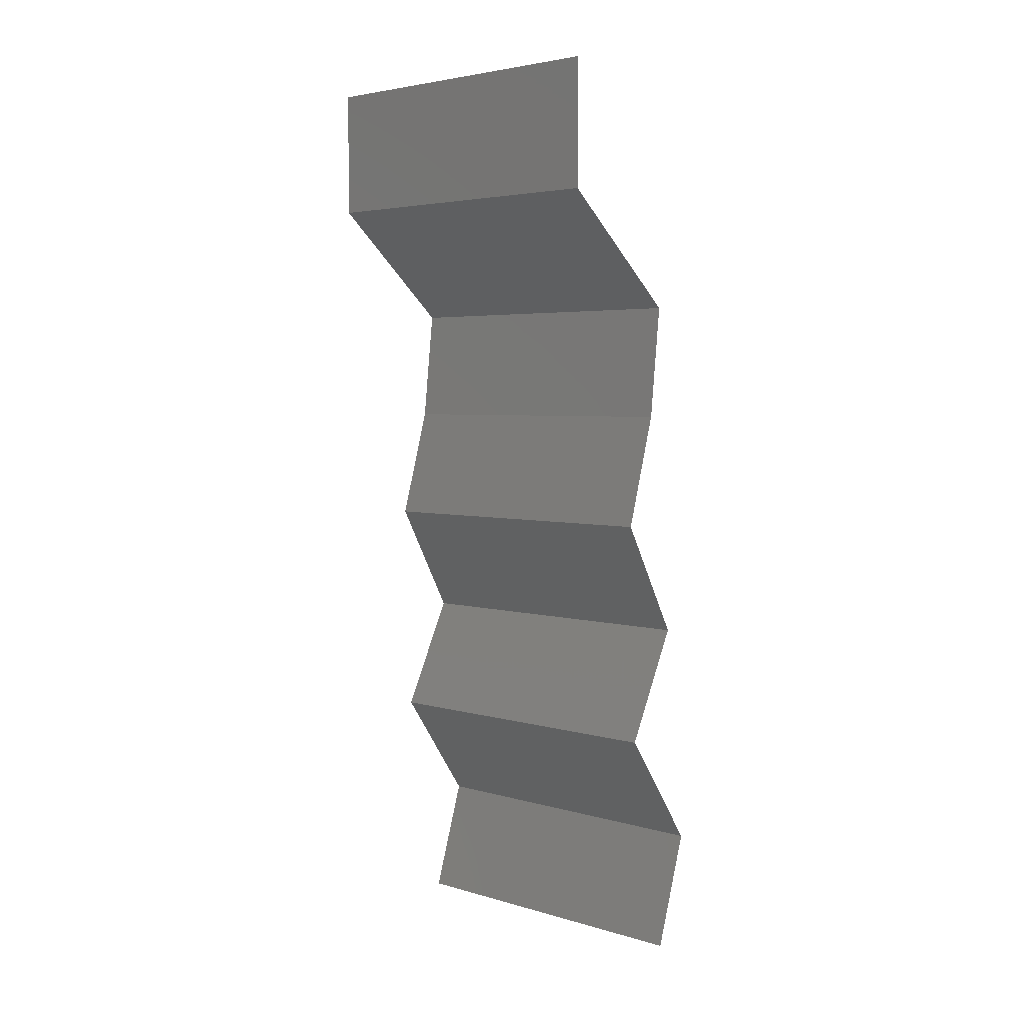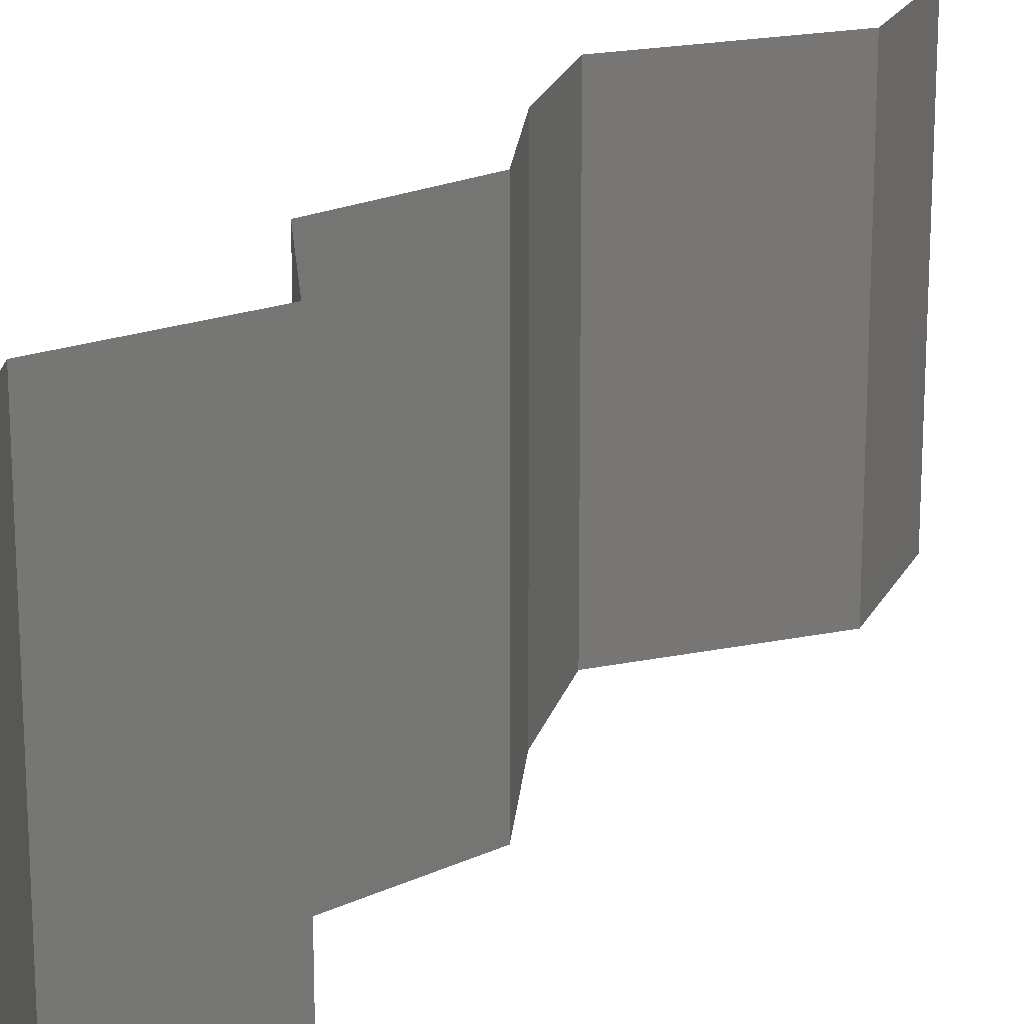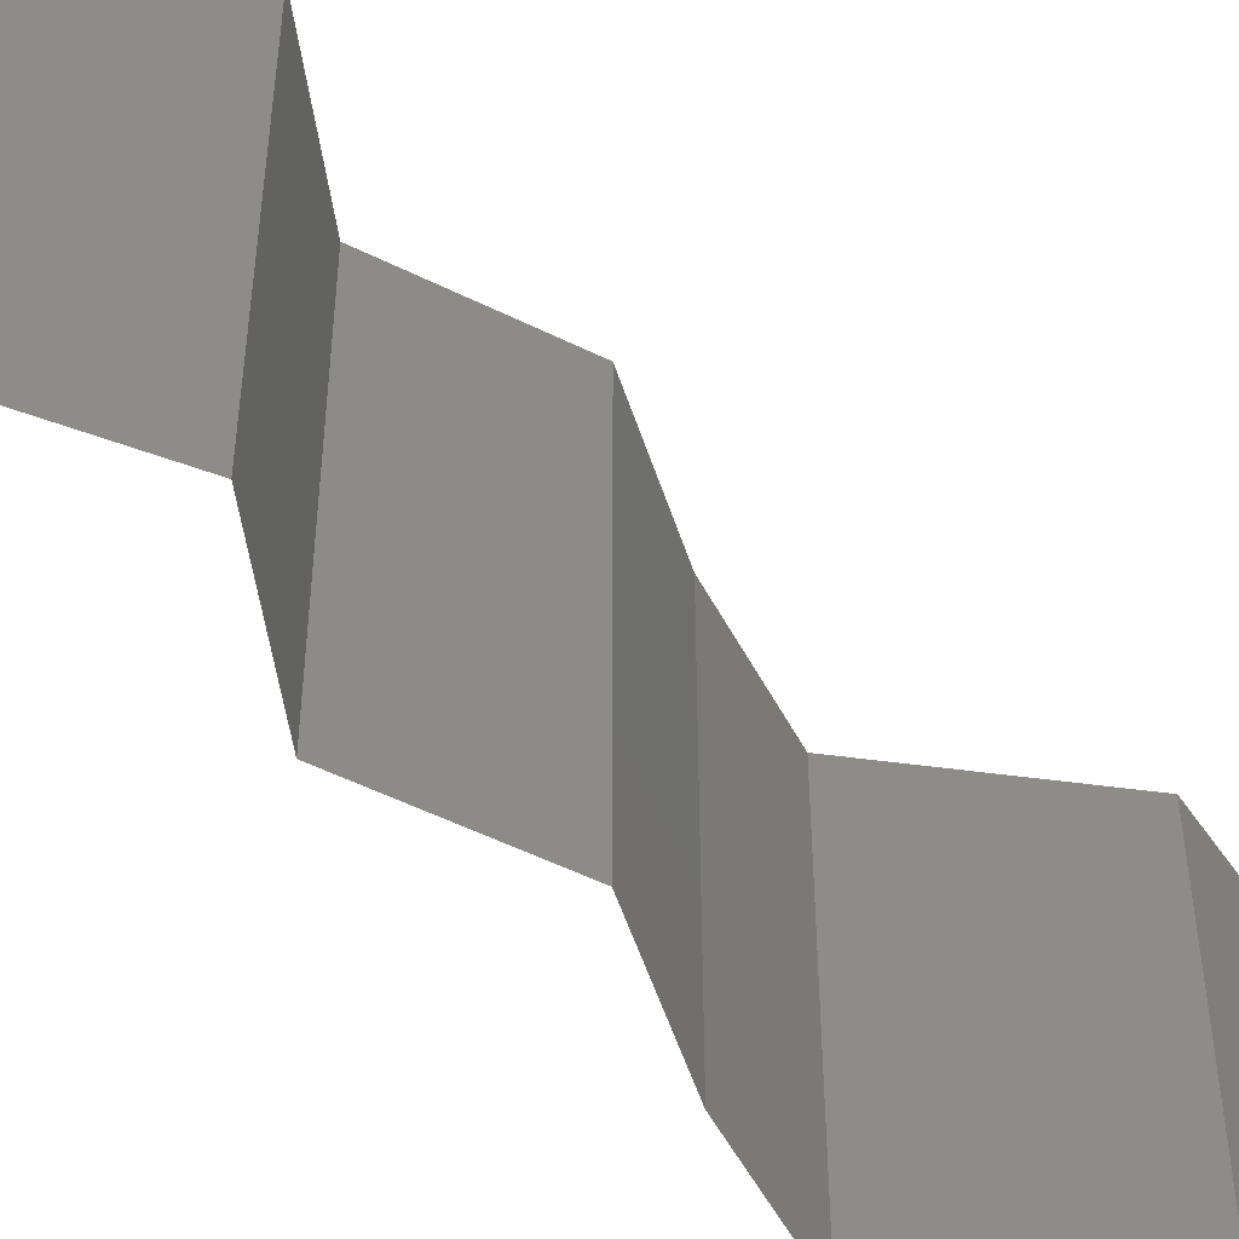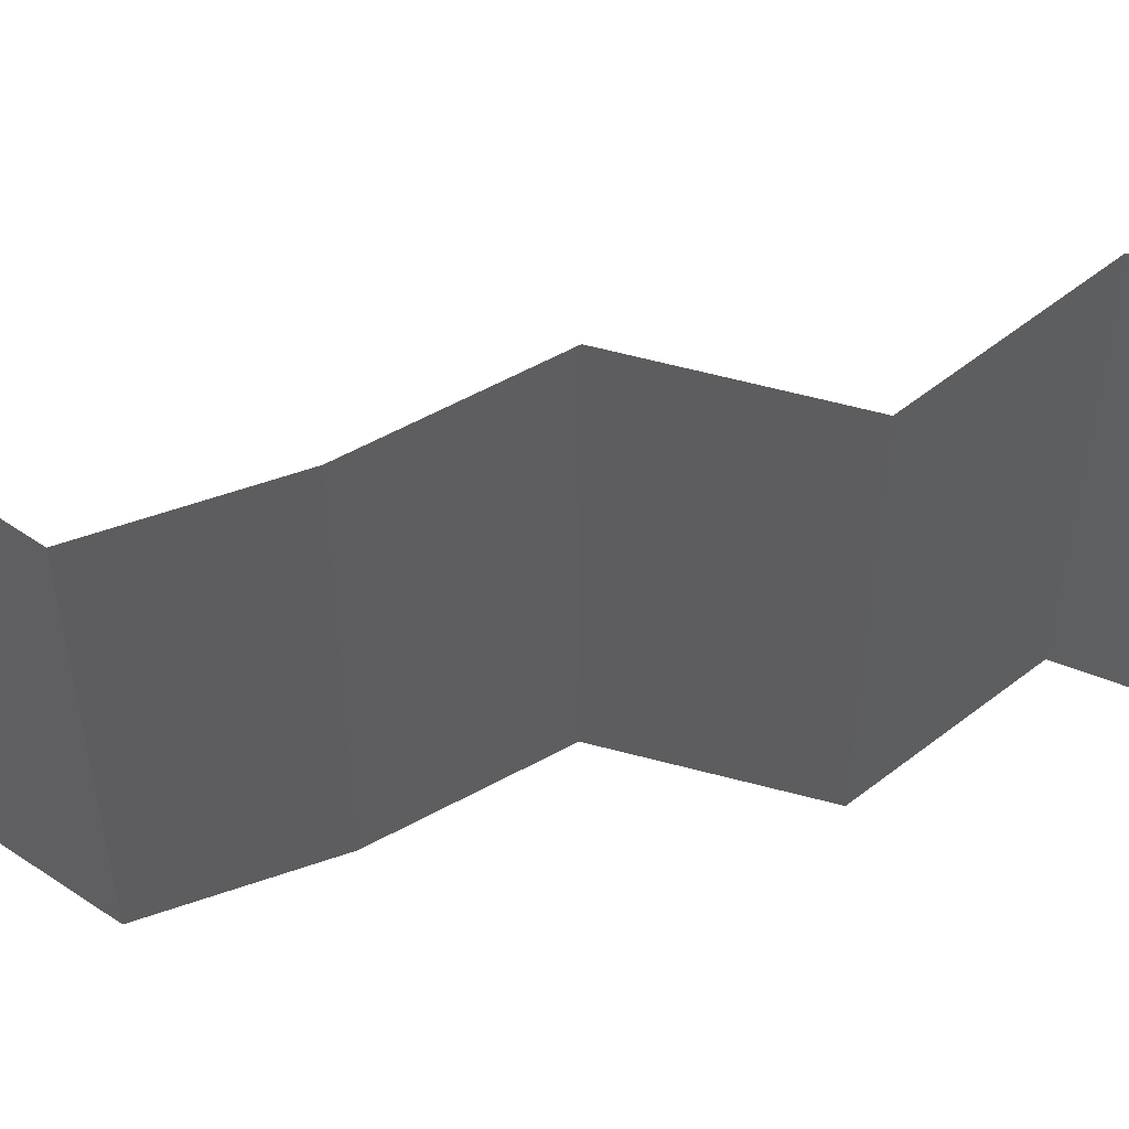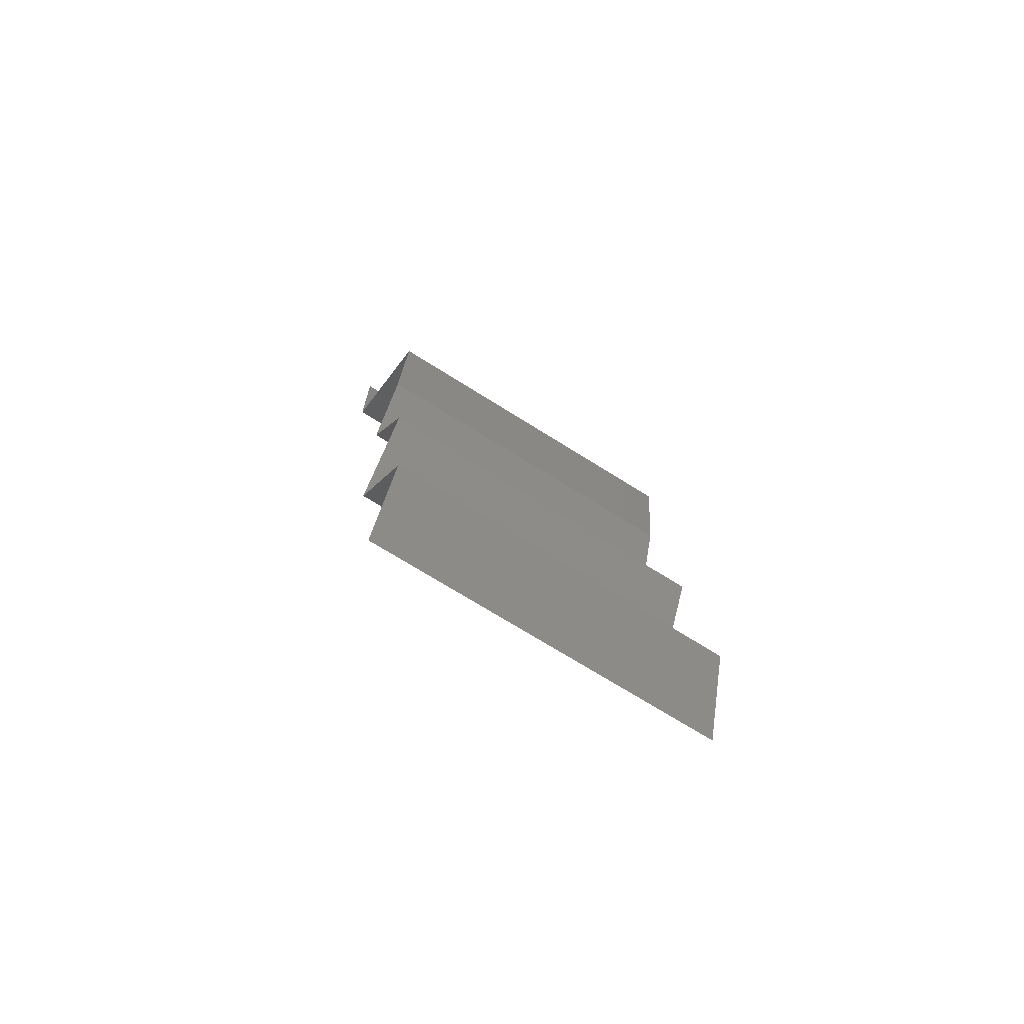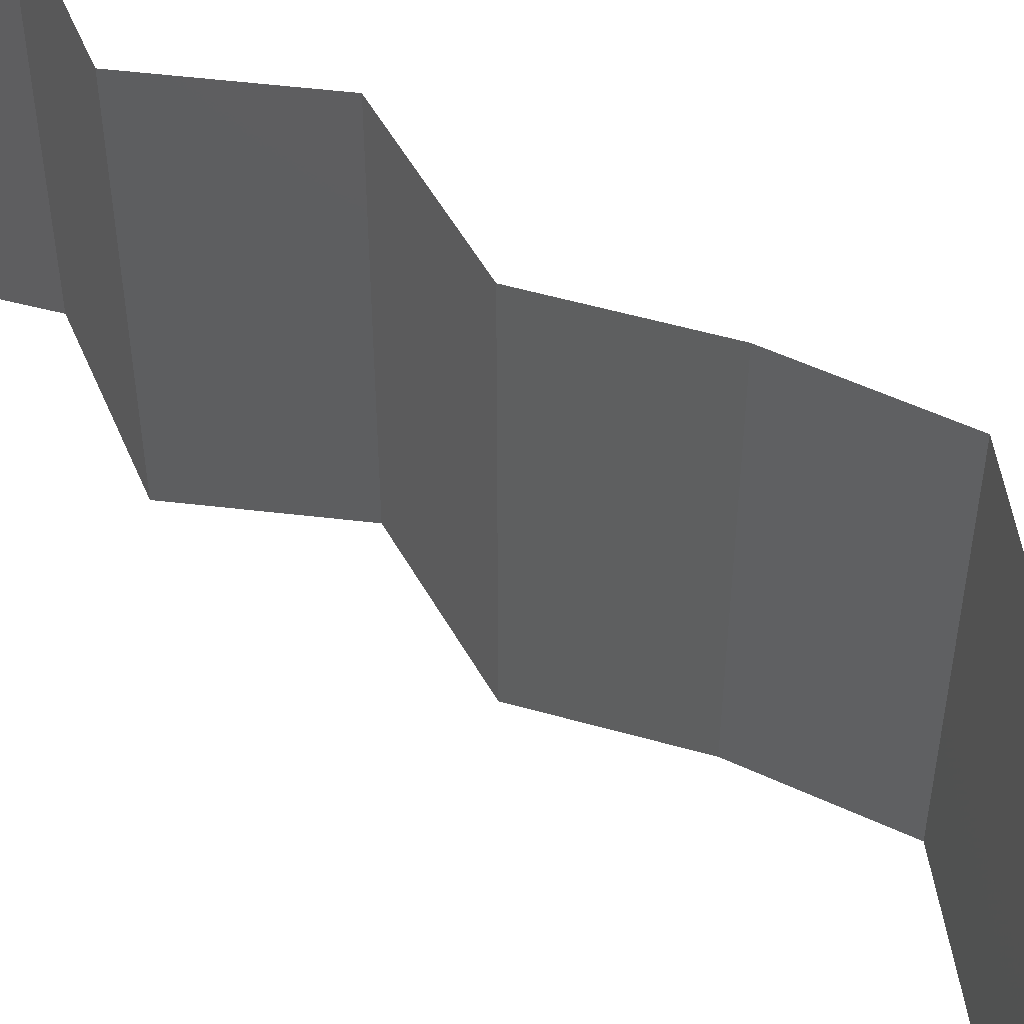
<metadata>
{"format":"stl","ext":"stl","renderer":"f3d","projection":"perspective","resolution":1024,"background":"white","views":[{"elev":3.9,"azim":134.1,"up":"+Y"},{"elev":20.0,"azim":20.4,"up":"+Z"},{"elev":-52.8,"azim":33.4,"up":"+Z"},{"elev":60.0,"azim":-103.3,"up":"+Z"},{"elev":-70.9,"azim":-122.2,"up":"+Y"},{"elev":54.5,"azim":122.4,"up":"+Z"}]}
</metadata>
<code>
# stl→obj: 43 verts, 64 faces
v 0.04 0.06 0.02
v 0.04 0.05629 0.015
v 0.04 0.06 0.01
v 0.04 0.05257 0
v 0.04 0.05629 0.005
v 0.04 0.05257 0.01
v 0.04 0.06 0
v 0.04 0.05257 0.02
v 0.03629 0.04928 0.015
v 0.03259 0.046 0
v 0.03629 0.04928 0.005
v 0.03259 0.046 0.01
v 0.03259 0.046 0.02
v 0.03295 0.04271 0.015
v 0.0333 0.03943 0.01
v 0.03295 0.04271 0.005
v 0.0333 0.03943 0
v 0.0333 0.03943 0.02
v 0.03423 0.03614 0.005
v 0.03515 0.03286 0
v 0.03423 0.03614 0.015
v 0.03515 0.03286 0.01
v 0.03515 0.03286 0.02
v 0.03336 0.02957 0.015
v 0.03157 0.02629 0
v 0.03336 0.02957 0.005
v 0.03157 0.02629 0.01
v 0.03157 0.02629 0.02
v 0.03313 0.023 0.005
v 0.03468 0.01971 0
v 0.03313 0.023 0.015
v 0.03468 0.01971 0.01
v 0.03468 0.01971 0.02
v 0.0324 0.01643 0.015
v 0.03013 0.01314 0
v 0.0324 0.01643 0.005
v 0.03013 0.01314 0.01
v 0.03013 0.01314 0.02
v 0.03213 0.006571 0.01
v 0.03113 0.009857 0.005
v 0.03113 0.009857 0.015
v 0.03213 0.006571 0
v 0.03213 0.006571 0.02
f 1 2 3
f 4 5 6
f 3 5 7
f 6 2 8
f 7 5 4
f 8 2 1
f 3 2 6
f 6 5 3
f 8 9 6
f 10 11 12
f 6 11 4
f 12 9 13
f 12 11 6
f 6 9 12
f 13 9 8
f 4 11 10
f 12 14 15
f 10 16 17
f 15 16 12
f 18 14 13
f 12 16 10
f 13 14 12
f 17 16 15
f 15 14 18
f 17 19 20
f 15 21 22
f 22 19 15
f 23 21 18
f 15 19 17
f 18 21 15
f 20 19 22
f 22 21 23
f 23 24 22
f 25 26 27
f 22 26 20
f 27 24 28
f 22 24 27
f 27 26 22
f 20 26 25
f 28 24 23
f 25 29 30
f 27 31 32
f 33 31 28
f 32 29 27
f 27 29 25
f 28 31 27
f 30 29 32
f 32 31 33
f 33 34 32
f 35 36 37
f 32 36 30
f 37 34 38
f 38 34 33
f 37 36 32
f 30 36 35
f 32 34 37
f 39 40 37
f 37 41 39
f 35 40 42
f 43 41 38
f 37 40 35
f 38 41 37
f 42 40 39
f 39 41 43

</code>
